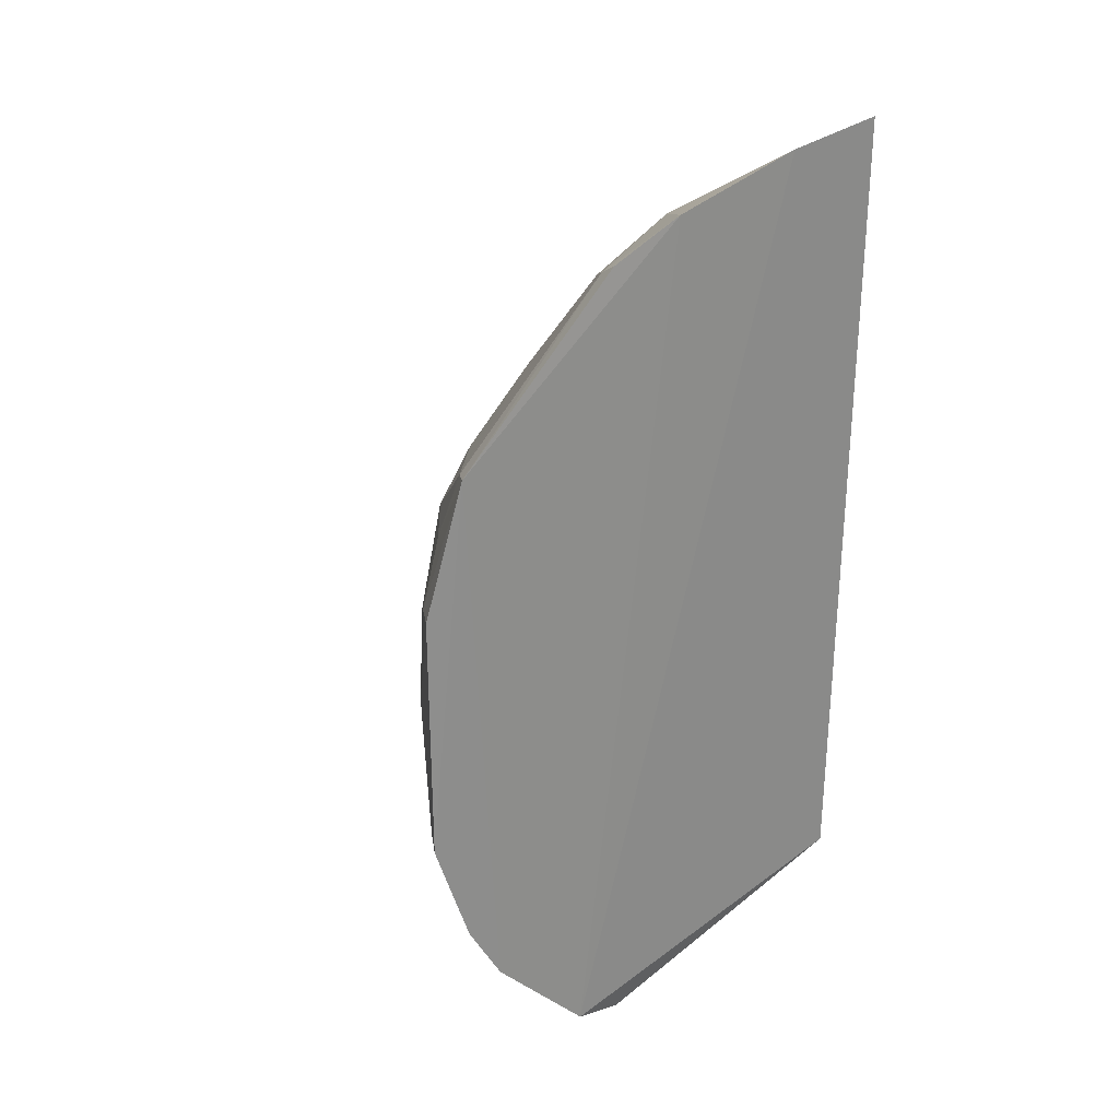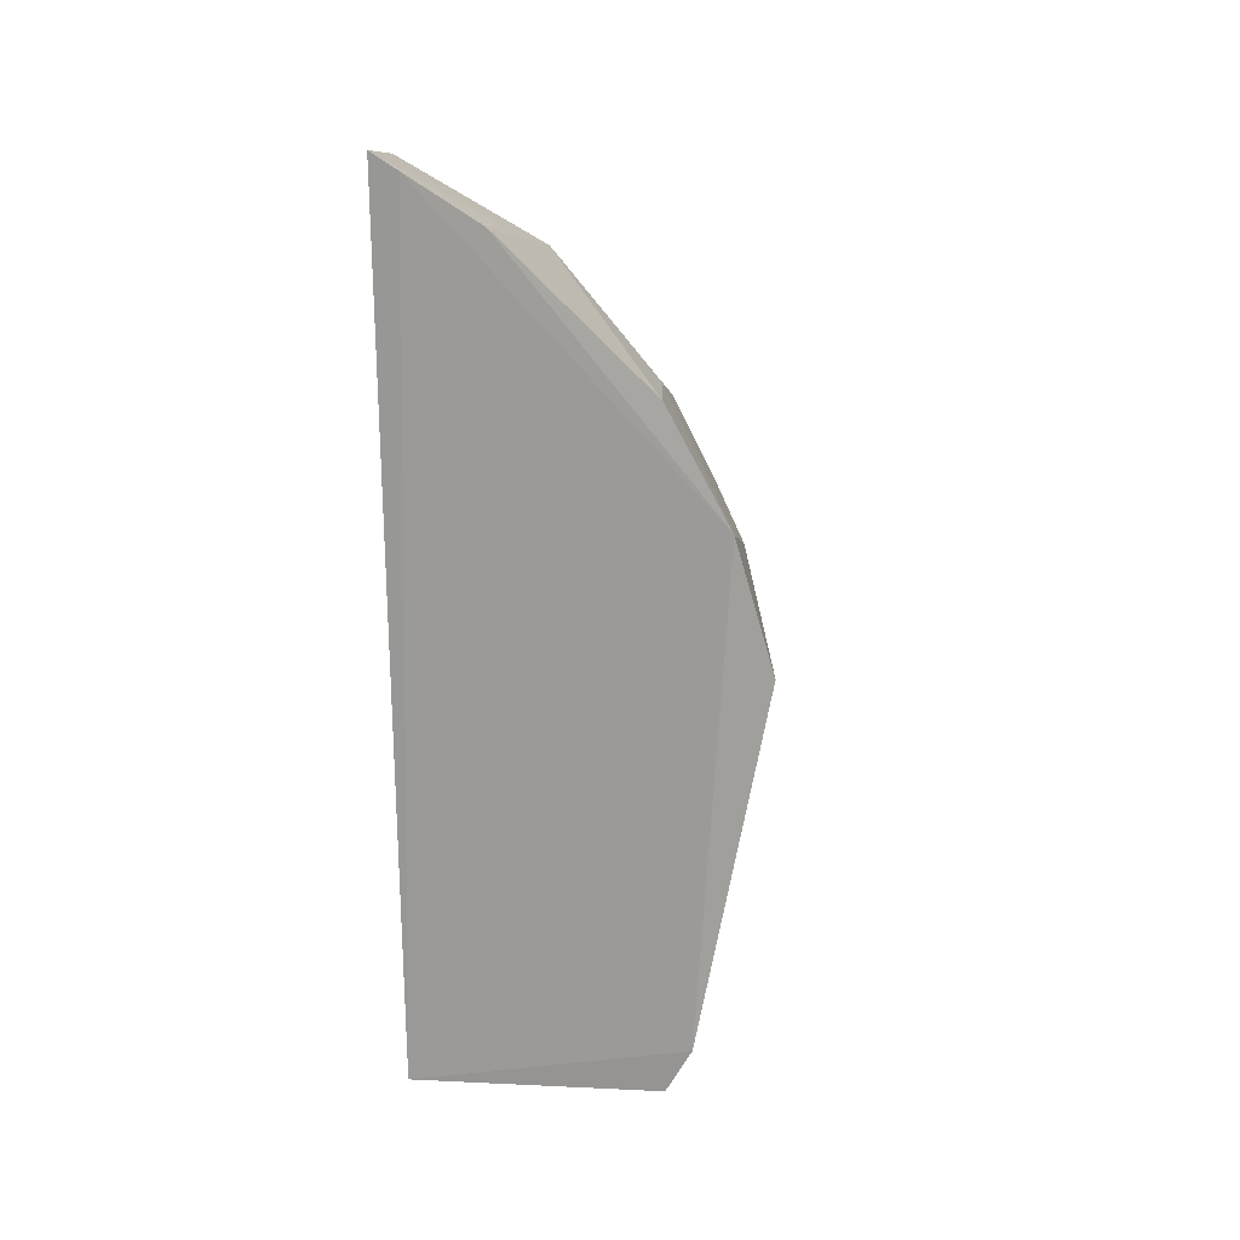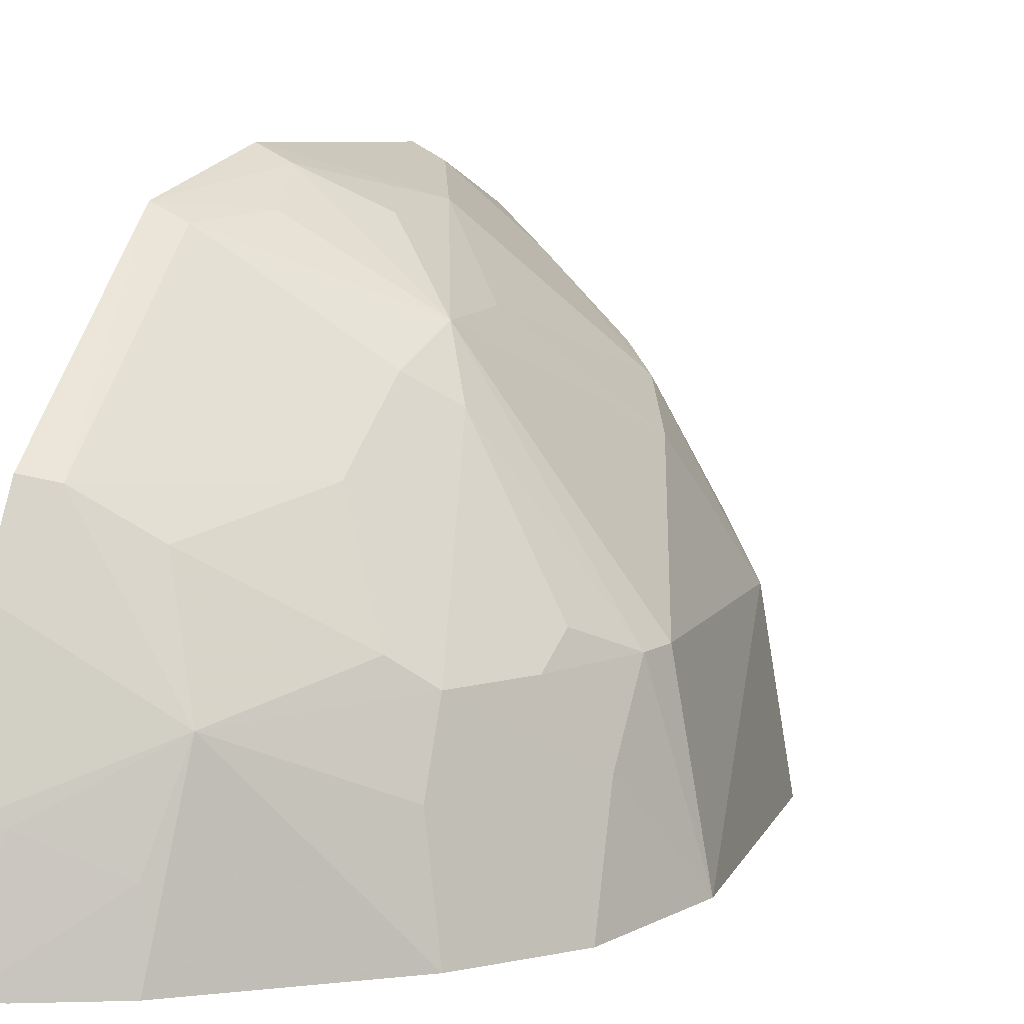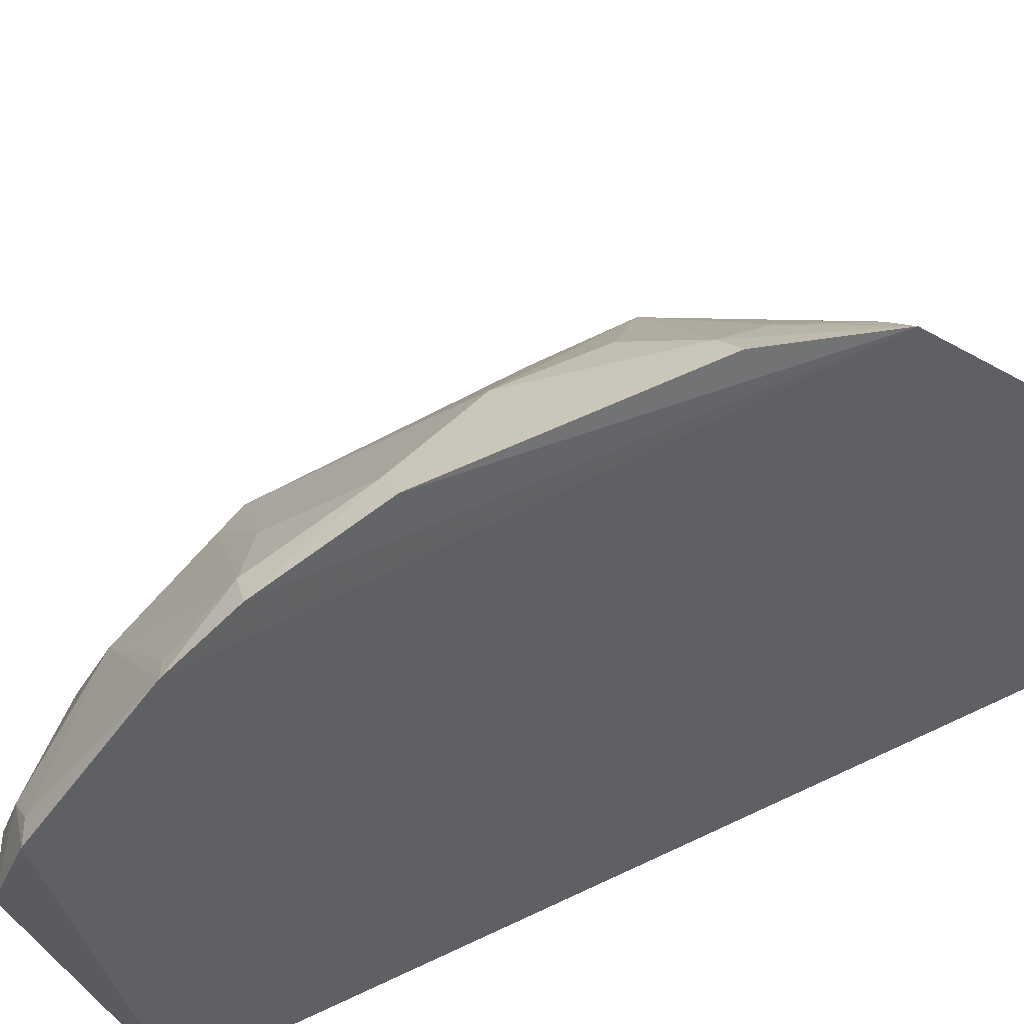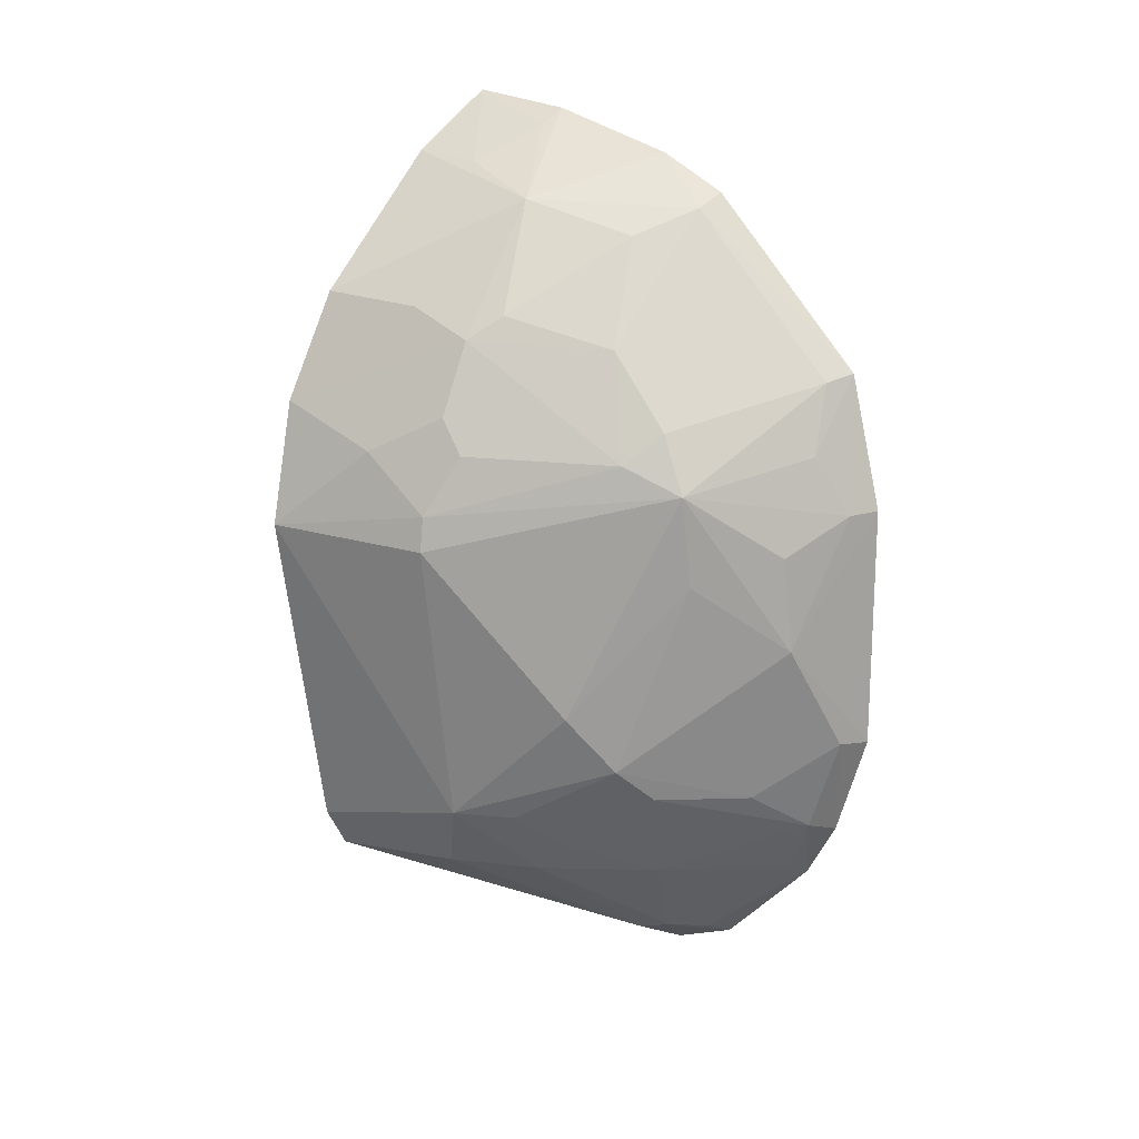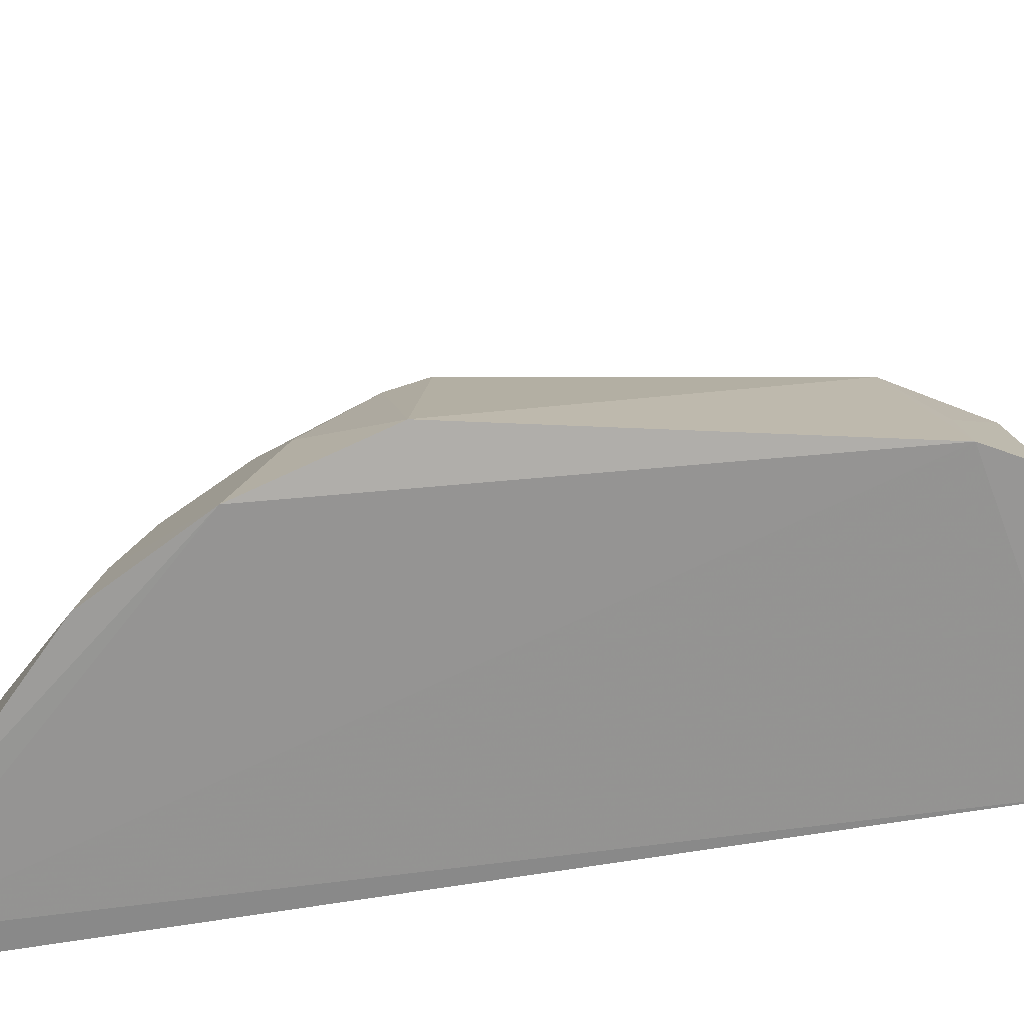
<metadata>
{"format":"obj","ext":"obj","renderer":"f3d","projection":"perspective","resolution":1024,"background":"white","views":[{"elev":25.7,"azim":55.1,"up":"+Y"},{"elev":18.0,"azim":-170.7,"up":"+Y"},{"elev":7.4,"azim":-155.0,"up":"+Z"},{"elev":46.7,"azim":60.1,"up":"+Z"},{"elev":16.7,"azim":-50.2,"up":"+Y"},{"elev":-68.2,"azim":-81.4,"up":"+Z"}]}
</metadata>
<code>
v -0.3543 -0.1744 0.1368
v -0.3561 -0.1318 0.01685
v -0.3483 -0.1662 0.1607
v -0.3492 0.2046 0.0601
v -0.4903 0.03448 0.01641
v -0.4533 -0.1269 0.0151
v -0.3524 0.2108 0.01597
v -0.362 0.04791 0.226
v -0.4279 -0.1209 0.1114
v -0.451 0.1308 0.01444
v -0.4756 0.08626 0.01308
v -0.3476 0.1043 0.2161
v -0.3774 -0.1626 0.1315
v -0.3614 -0.09501 0.2109
v -0.4448 -0.03854 0.1419
v -0.4 0.1707 0.08266
v -0.3635 0.2041 0.01498
v -0.4633 -0.109 0.01408
v -0.3476 0.1883 0.1169
v -0.4443 -0.122 0.07392
v -0.3744 -0.1586 0.1446
v -0.3496 -0.05424 0.2316
v -0.4293 0.07122 0.1589
v -0.4159 -0.07716 0.1675
v -0.3607 0.1982 0.05894
v -0.3924 0.1866 0.01462
v -0.4575 -0.09113 0.0884
v -0.348 -0.124 0.2023
v -0.3597 0.1678 0.1444
v -0.3499 0.04861 0.232
v -0.4736 0.04686 0.0889
v -0.4192 0.05992 0.1822
v -0.3617 -0.05337 0.2255
v -0.4007 -0.1181 0.1578
v -0.3904 0.1833 0.04444
v -0.4588 -0.1065 0.04349
v -0.4303 -0.06267 0.1577
v -0.3487 -0.09903 0.2167
v -0.3596 -0.1608 0.157
v -0.3482 0.1737 0.1472
v -0.4134 0.1144 0.142
v -0.4742 0.07034 0.05821
v -0.476 0.03211 0.08937
v -0.3703 0.07241 0.2132
v -0.3854 -0.07812 0.1966
v -0.3853 -0.008025 0.2146
v -0.3991 -0.1319 0.1419
v -0.3566 -0.1193 0.198
v -0.4155 0.02112 0.1841
v -0.4442 -0.09134 0.1122
v -0.3848 0.1573 0.1285
v -0.4153 0.08396 0.1696
v -0.4442 0.1166 0.0875
v -0.3587 0.1013 0.2102
v -0.3876 0.03232 0.2115
v -0.4276 -0.1056 0.1264
v -0.461 0.07195 0.09906
v -0.4442 0.1277 0.05857
v -0.432 0.1266 0.09784
v -0.4595 0.0864 0.08799
f 1 2 3
f 3 2 4
f 6 2 1
f 7 4 2
f 13 6 1
f 17 7 2
f 18 2 6
f 18 5 11
f 18 17 2
f 18 11 17
f 19 3 4
f 19 4 16
f 20 13 9
f 20 6 13
f 21 13 1
f 21 1 3
f 21 9 13
f 25 16 4
f 25 4 7
f 26 17 11
f 26 11 10
f 26 10 16
f 26 7 17
f 27 5 18
f 27 20 9
f 28 19 12
f 28 3 19
f 29 19 16
f 30 22 12
f 30 12 8
f 32 23 31
f 34 14 24
f 35 25 7
f 35 16 25
f 35 26 16
f 35 7 26
f 36 27 18
f 36 20 27
f 36 18 6
f 36 6 20
f 37 15 27
f 37 34 24
f 38 28 12
f 38 12 22
f 38 14 28
f 38 33 14
f 38 22 33
f 39 21 3
f 39 3 28
f 39 34 21
f 39 28 34
f 40 29 12
f 40 12 19
f 40 19 29
f 42 11 5
f 42 5 31
f 43 27 15
f 43 32 31
f 43 15 32
f 43 31 5
f 43 5 27
f 44 32 8
f 44 8 12
f 45 24 14
f 45 14 33
f 45 37 24
f 45 33 37
f 46 37 33
f 46 30 8
f 46 33 22
f 46 22 30
f 47 34 9
f 47 9 21
f 47 21 34
f 48 34 28
f 48 28 14
f 48 14 34
f 49 32 15
f 49 15 37
f 49 46 32
f 49 37 46
f 50 37 27
f 50 27 9
f 51 41 29
f 51 29 16
f 52 41 23
f 52 23 32
f 53 23 41
f 53 11 42
f 54 44 12
f 54 32 44
f 54 52 32
f 54 12 29
f 54 29 41
f 54 41 52
f 55 46 8
f 55 8 32
f 55 32 46
f 56 50 9
f 56 9 34
f 56 34 37
f 56 37 50
f 57 31 23
f 57 23 53
f 58 53 16
f 58 16 10
f 58 10 11
f 58 11 53
f 59 51 16
f 59 16 53
f 59 53 41
f 59 41 51
f 60 57 53
f 60 53 42
f 60 42 31
f 60 31 57

</code>
